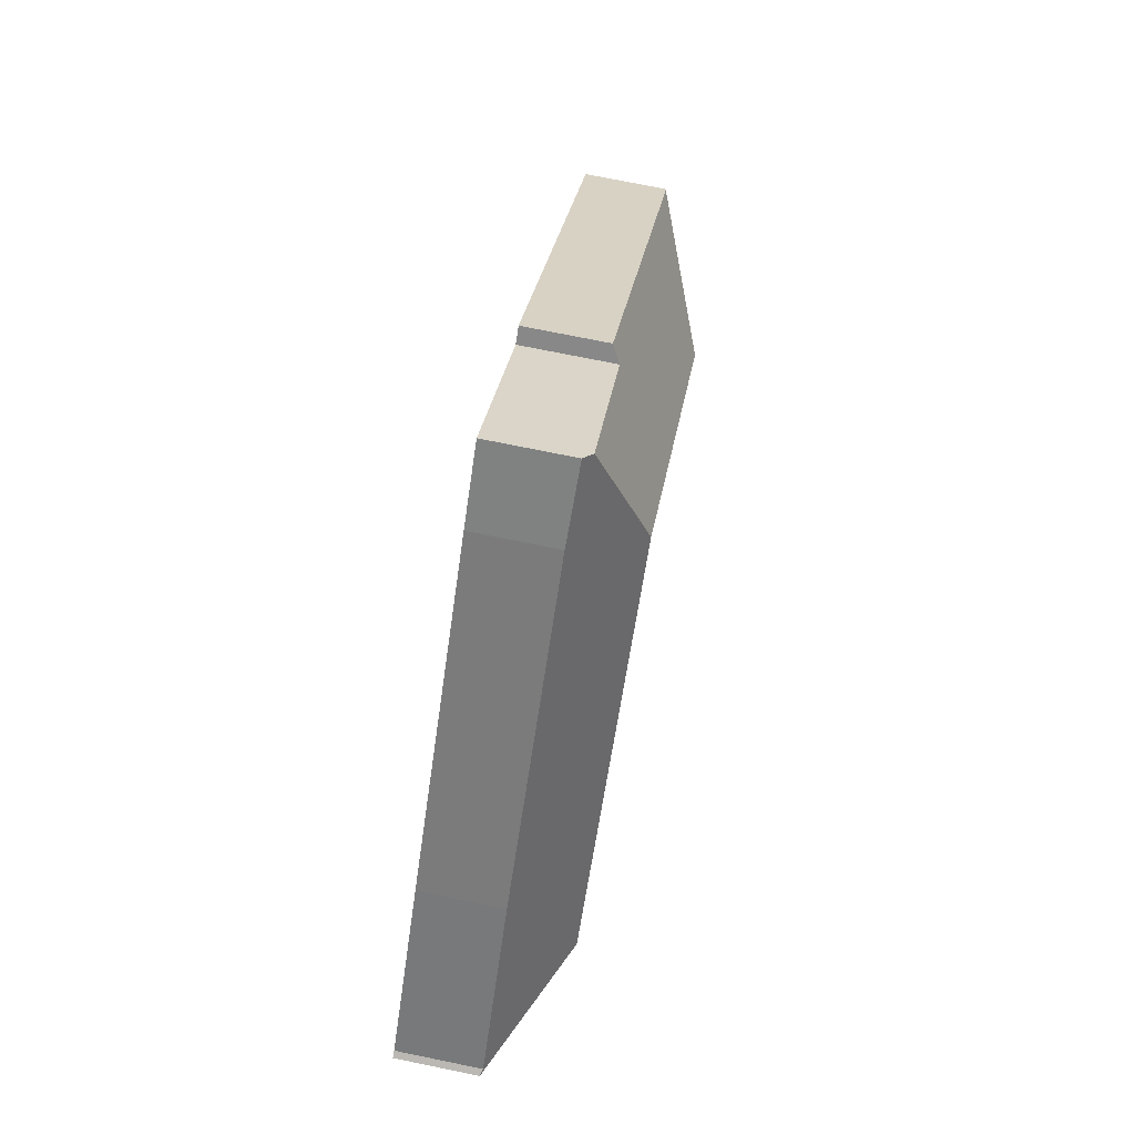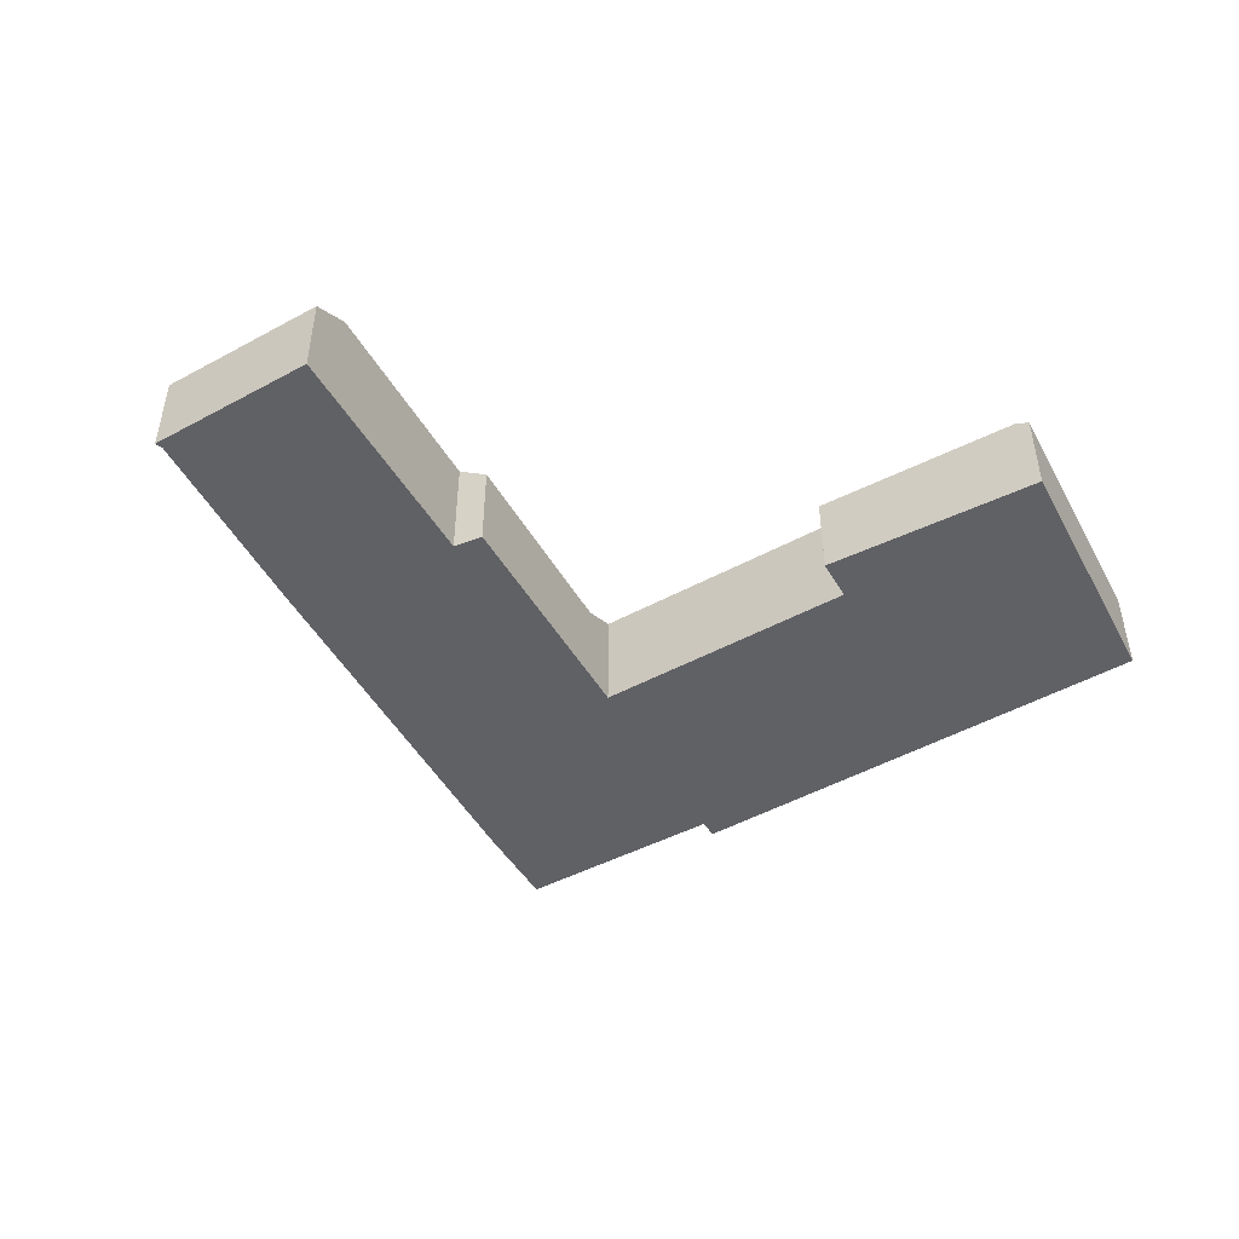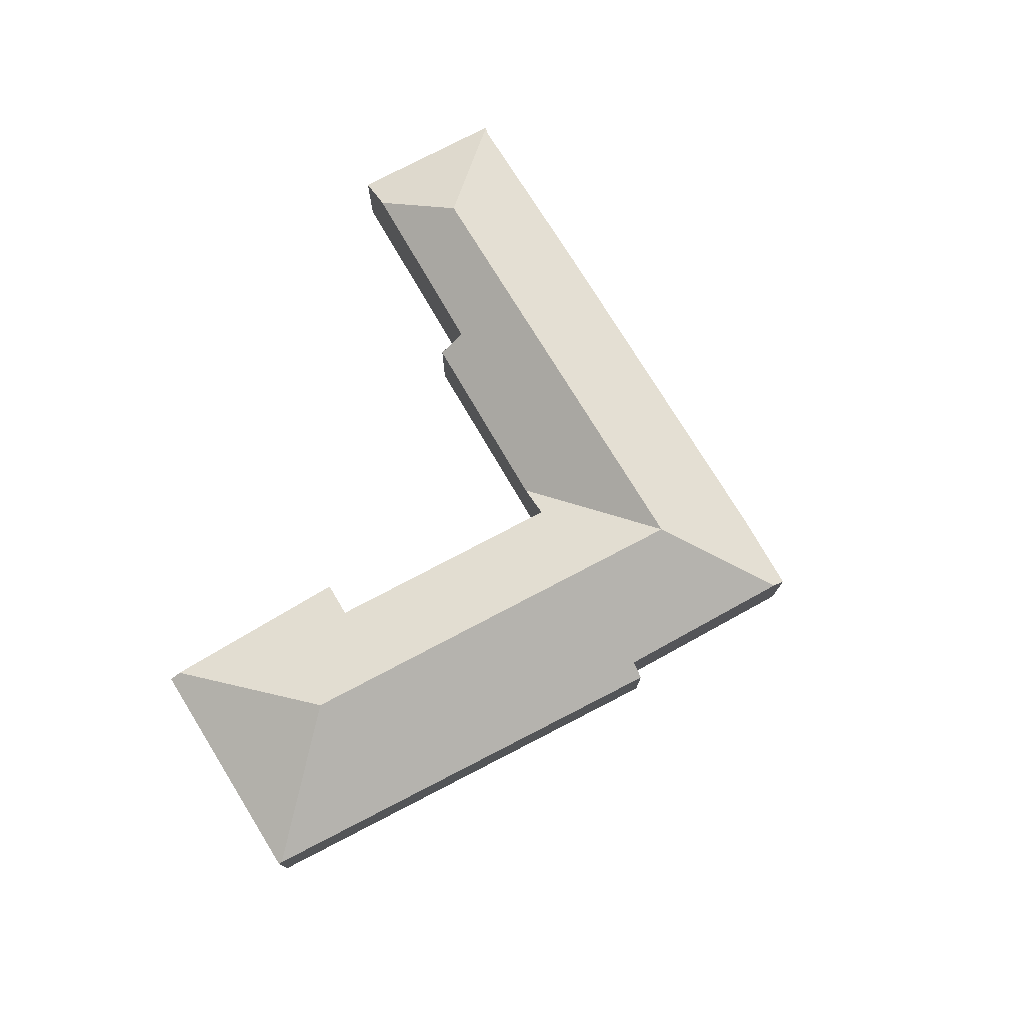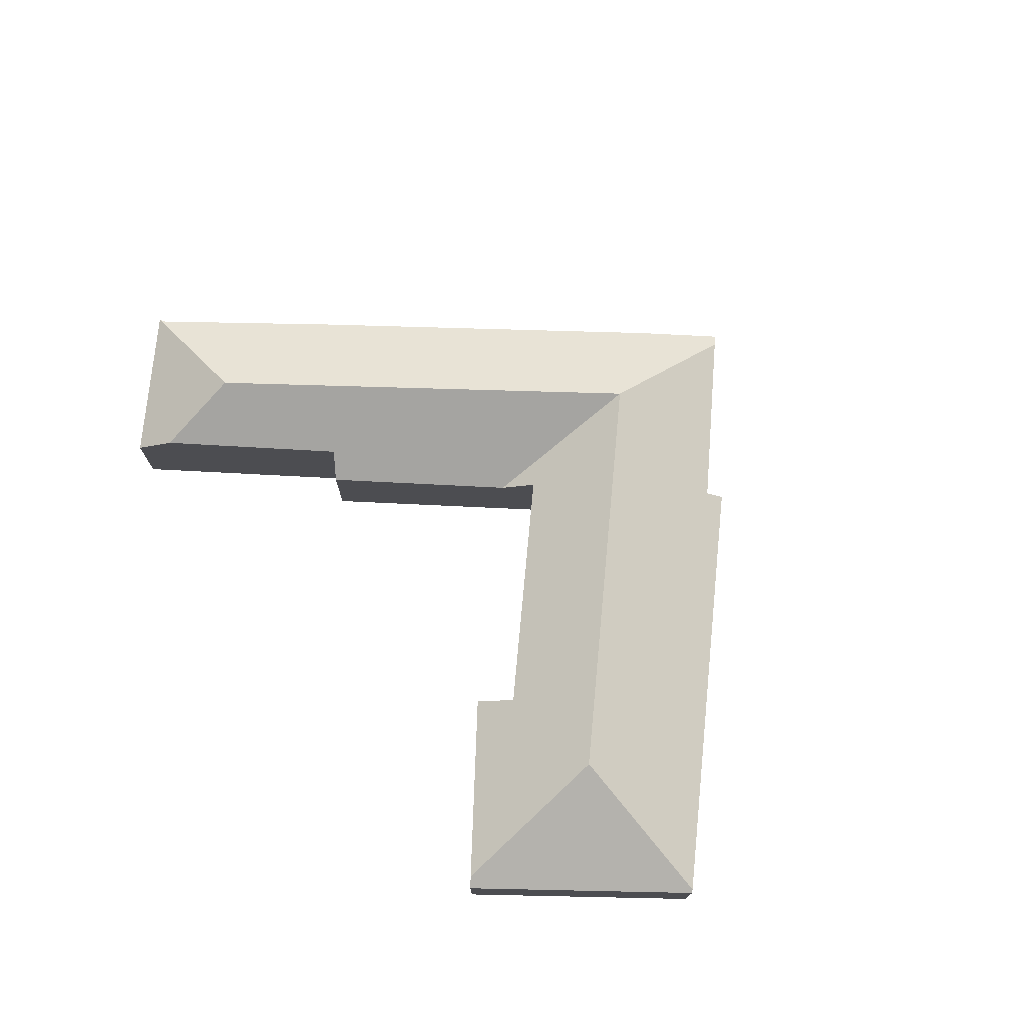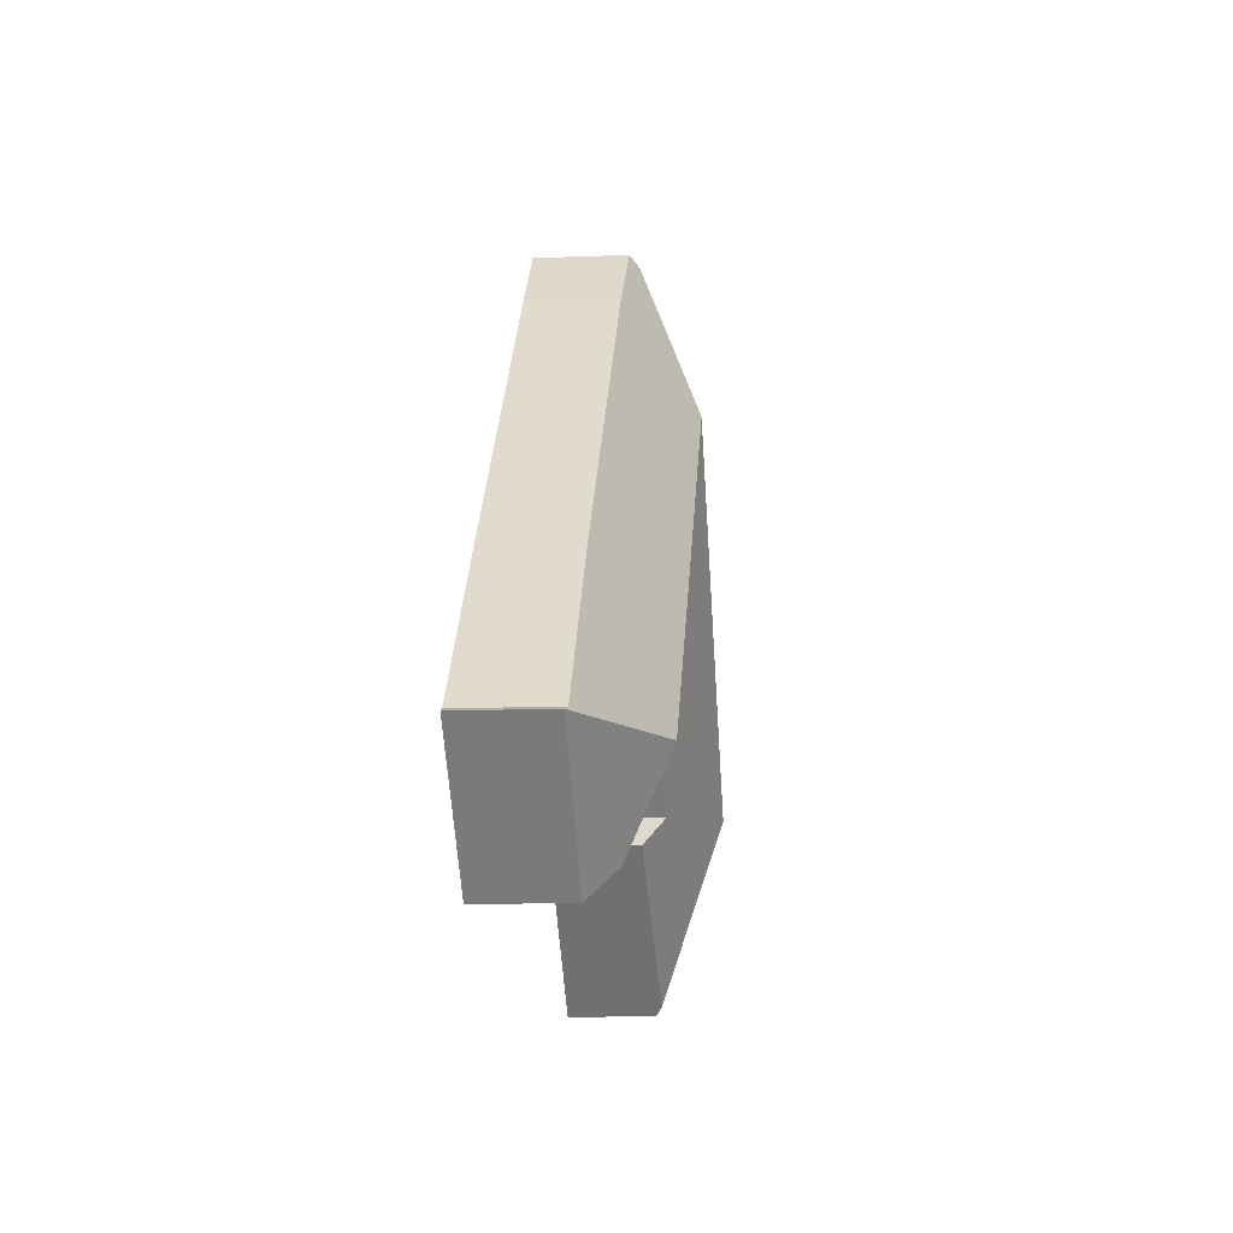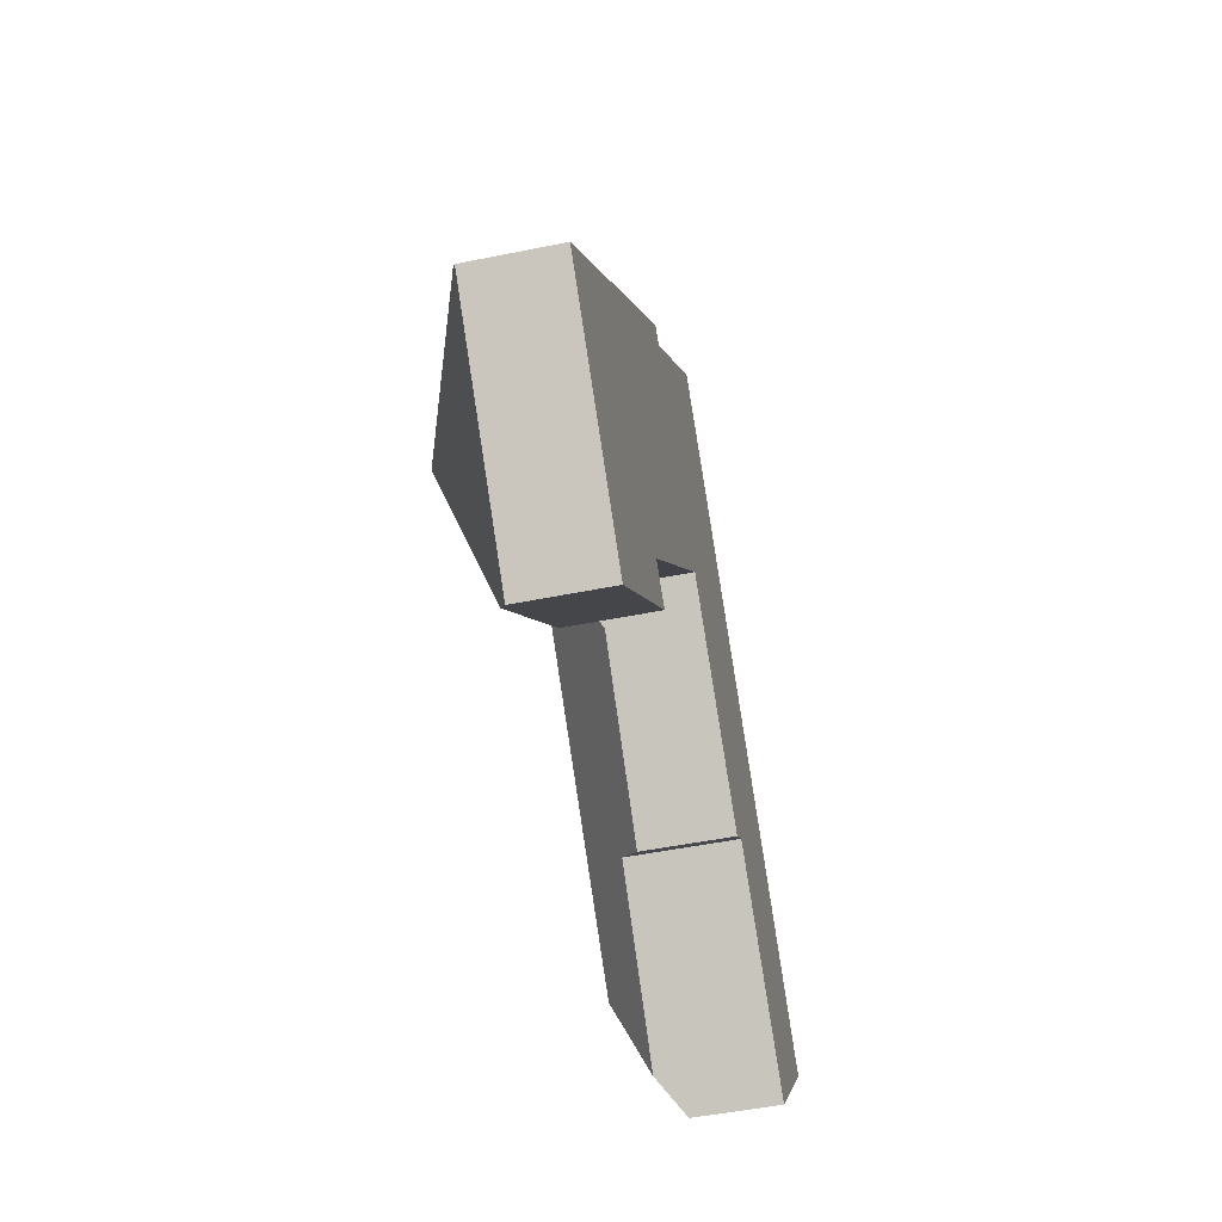
<metadata>
{"format":"obj","ext":"obj","renderer":"f3d","projection":"perspective","resolution":1024,"background":"white","views":[{"elev":74.4,"azim":101.5,"up":"+Z"},{"elev":-47.3,"azim":164.3,"up":"+Y"},{"elev":76.1,"azim":-75.0,"up":"+Y"},{"elev":73.9,"azim":-131.9,"up":"+Y"},{"elev":-11.5,"azim":95.5,"up":"+Z"},{"elev":-49.4,"azim":-77.3,"up":"+Z"}]}
</metadata>
<code>
v  27.27 8.69 18.64
v  18.77 5.403 19.12
v  26.25 5.503 26.94
v  23.17 8.69 14.2
v  17.91 4.88 19.73
v  17.99 4.88 19.82
v  0.541 4.983 0.596
v  10.25 8.69 0.193
v  0.143 4.986 0.158
v  45.64 8.69 -0.655
v  53.39 5.006 -0.439
v  53.78 4.894 -0.601
v  45.58 4.908 7.985
v  32.61 8.69 13.04
v  36.62 4.907 17.39
v  30.32 4.907 24.02
v  26.79 5.006 27.5
v  45.68 6.376 -5.938
v  47.31 4.894 -7.581
v  37.78 6.211 1.989
v  36.48 5.147 0.942
v  28.71 5.021 8.815
v  28.45 5.017 9.082
v  10.61 5.225 -9.644
v  16.91 6.069 -0.325
v  18.57 4.893 -1.995
v  26.99 6.056 10.56
v  26.81 6.056 10.38
v  10.29 5.238 -9.947
v  5.286 4.88 -5.647
v  0 4.88 2.988e-16
v  9.775 4.88 -10.44
v  9.775 6.394e-16 -10.44
v  5.286 3.458e-16 -5.647
v  0 0 0
v  47.31 4.642e-16 -7.581
v  45.68 3.636e-16 -5.938
v  37.78 -1.218e-16 1.989
v  36.48 -5.768e-17 0.942
v  28.71 -5.398e-16 8.815
v  26.99 -6.468e-16 10.56
v  28.45 -5.561e-16 9.082
v  17.91 -1.208e-15 19.73
v  17.99 -1.214e-15 19.82
v  0.541 -3.649e-17 0.596
v  0.143 -9.675e-18 0.158
v  18.77 -1.171e-15 19.12
v  26.25 -1.65e-15 26.94
v  26.79 -1.684e-15 27.5
v  30.32 -1.471e-15 24.02
v  36.62 -1.065e-15 17.39
v  45.58 -4.889e-16 7.985
v  53.39 2.688e-17 -0.439
v  16.91 1.99e-17 -0.325
v  18.57 1.222e-16 -1.995
v  53.78 3.68e-17 -0.601
v  26.81 -6.353e-16 10.38
v  10.61 5.905e-16 -9.644
v  10.29 6.091e-16 -9.947
g defaultobject
f 1 2 3
f 2 1 4
f 2 5 6
f 5 2 7
f 7 2 4
f 7 4 8
f 7 8 9
f 10 11 12
f 11 10 13
f 13 10 14
f 13 14 15
f 15 14 16
f 16 14 1
f 16 1 17
f 17 1 3
f 18 12 19
f 12 18 10
f 20 10 18
f 10 20 14
f 14 20 21
f 14 21 22
f 14 22 1
f 1 22 23
f 24 25 26
f 27 1 23
f 1 27 28
f 1 28 25
f 1 25 4
f 4 25 8
f 8 25 24
f 8 24 29
f 9 30 31
f 30 9 8
f 30 8 32
f 32 8 29
f 33 30 32
f 30 33 34
f 30 34 31
f 31 34 35
f 19 20 18
f 20 19 36
f 20 36 37
f 20 37 38
f 39 22 21
f 22 39 40
f 22 40 23
f 23 40 27
f 27 40 41
f 41 40 42
f 31 7 9
f 7 31 35
f 7 35 5
f 5 35 6
f 6 35 43
f 6 43 44
f 43 35 45
f 45 35 46
f 47 3 2
f 3 47 48
f 3 48 17
f 17 48 49
f 6 47 2
f 47 6 44
f 49 16 17
f 16 49 50
f 50 15 16
f 15 50 51
f 15 51 13
f 13 51 52
f 13 52 11
f 11 52 53
f 54 26 25
f 26 54 55
f 53 12 11
f 12 53 56
f 56 19 12
f 19 56 36
f 38 21 20
f 21 38 39
f 41 28 27
f 28 41 25
f 25 41 54
f 54 41 57
f 55 24 26
f 24 55 58
f 24 58 29
f 29 58 32
f 32 58 59
f 32 59 33
f 55 54 58
f 56 53 36
f 52 36 53
f 37 36 52
f 38 37 52
f 51 38 52
f 39 38 51
f 40 39 51
f 50 40 51
f 49 40 50
f 42 40 49
f 41 42 49
f 57 41 49
f 54 57 49
f 48 54 49
f 47 54 48
f 44 54 47
f 43 54 44
f 45 54 43
f 58 54 45
f 59 58 45
f 33 59 45
f 34 33 45
f 35 34 45
f 46 35 45

</code>
